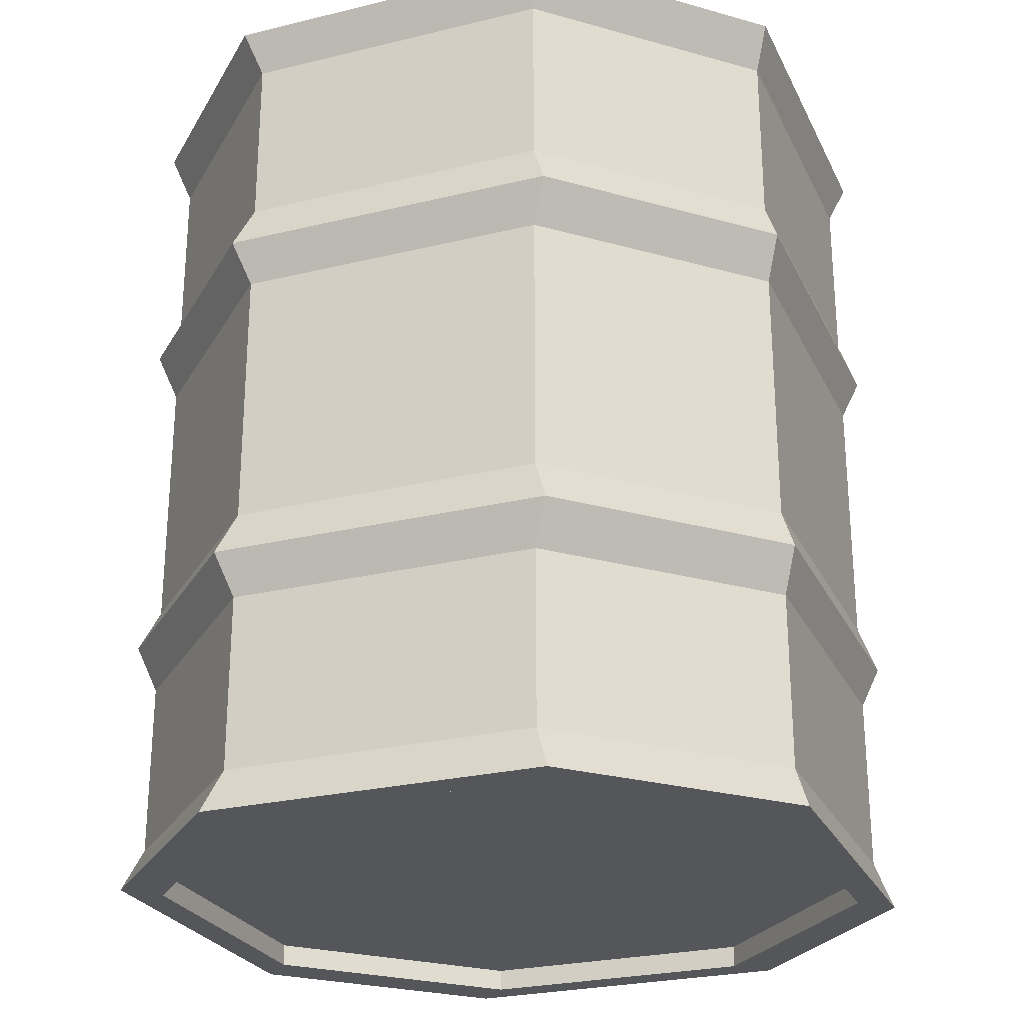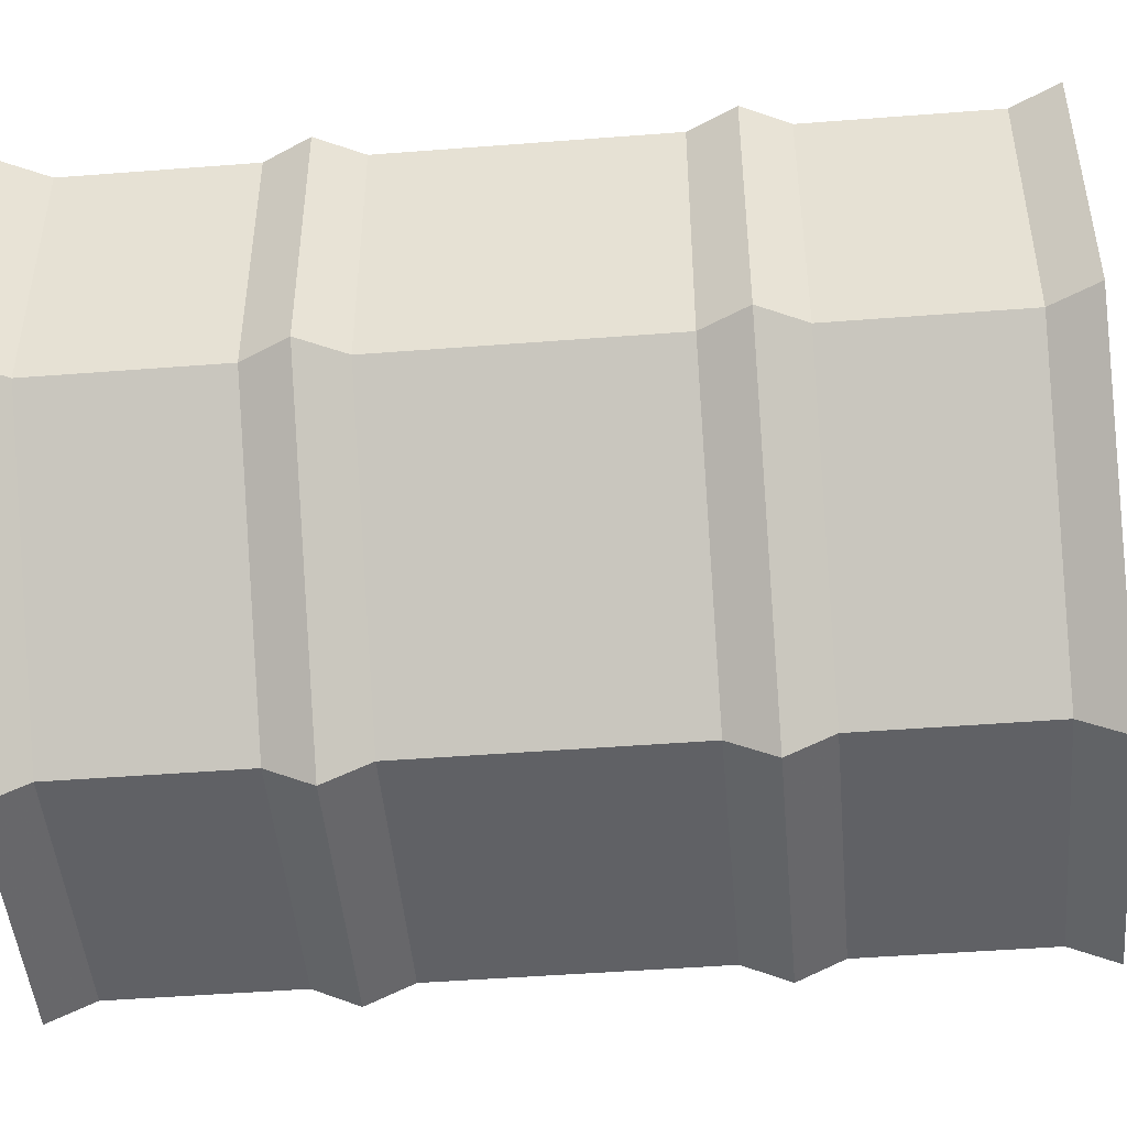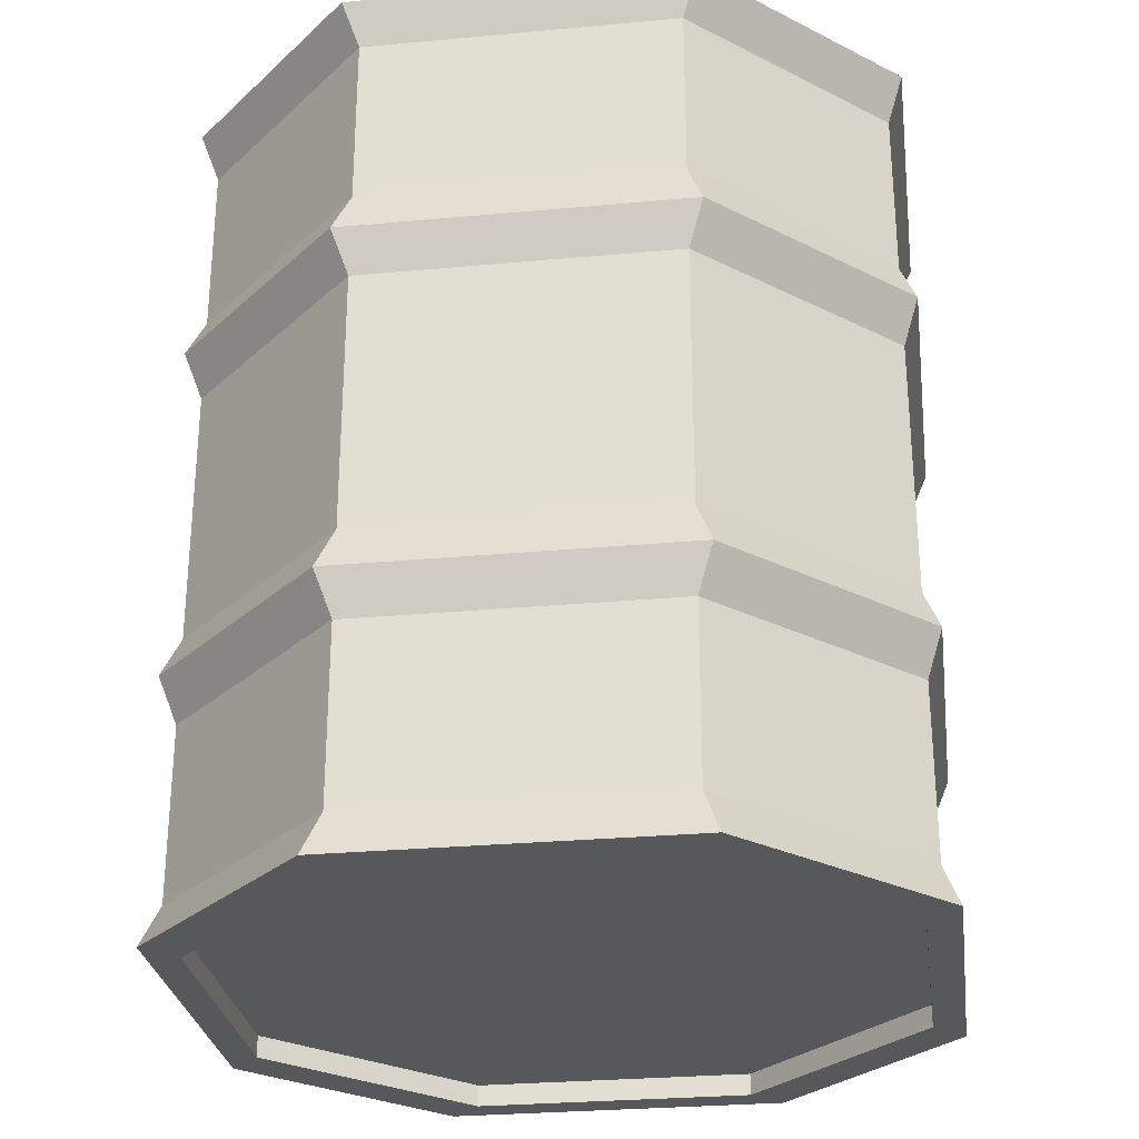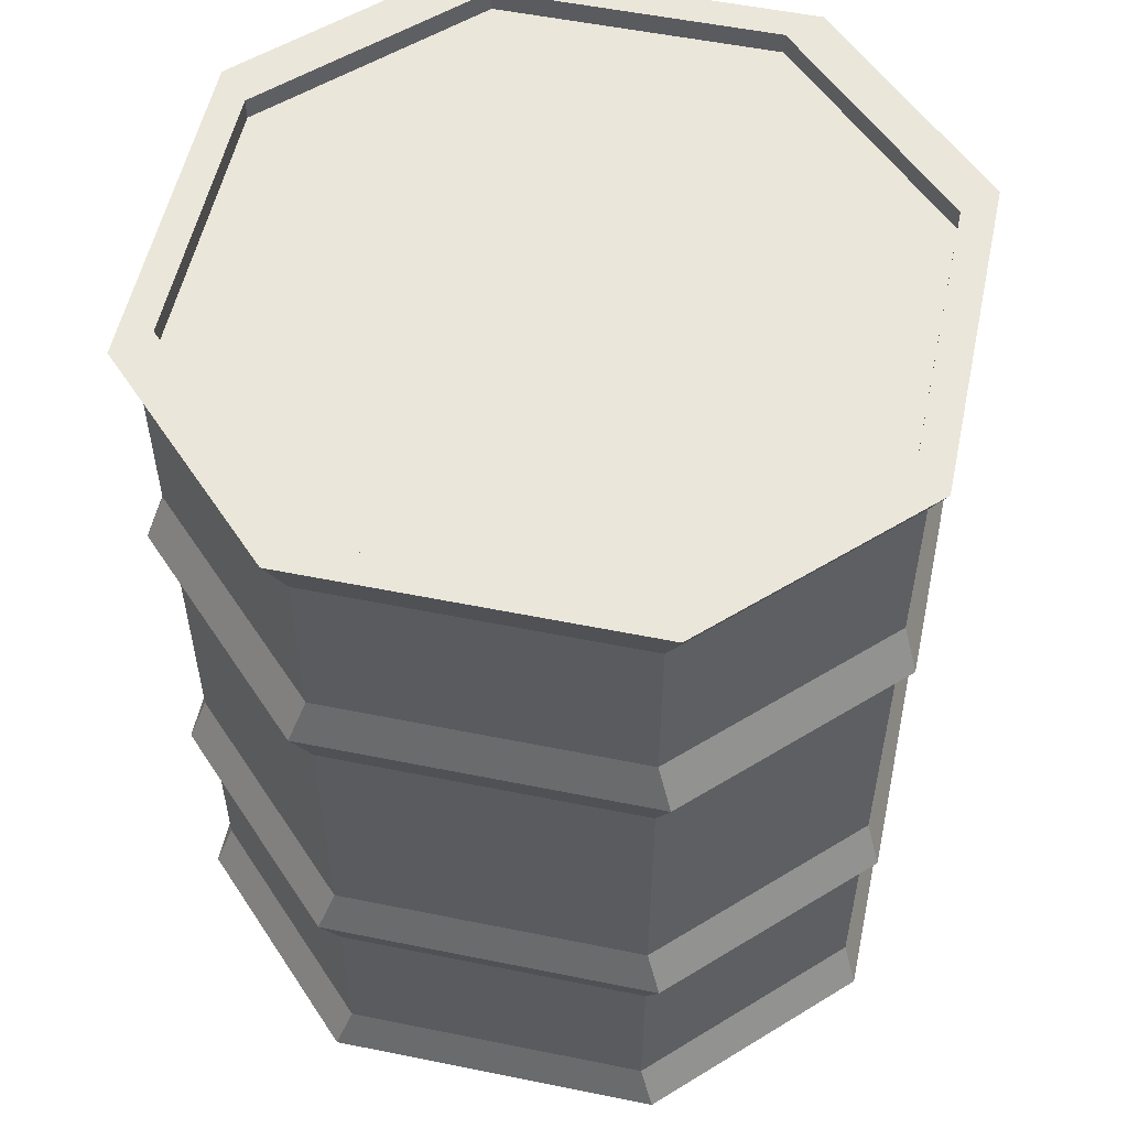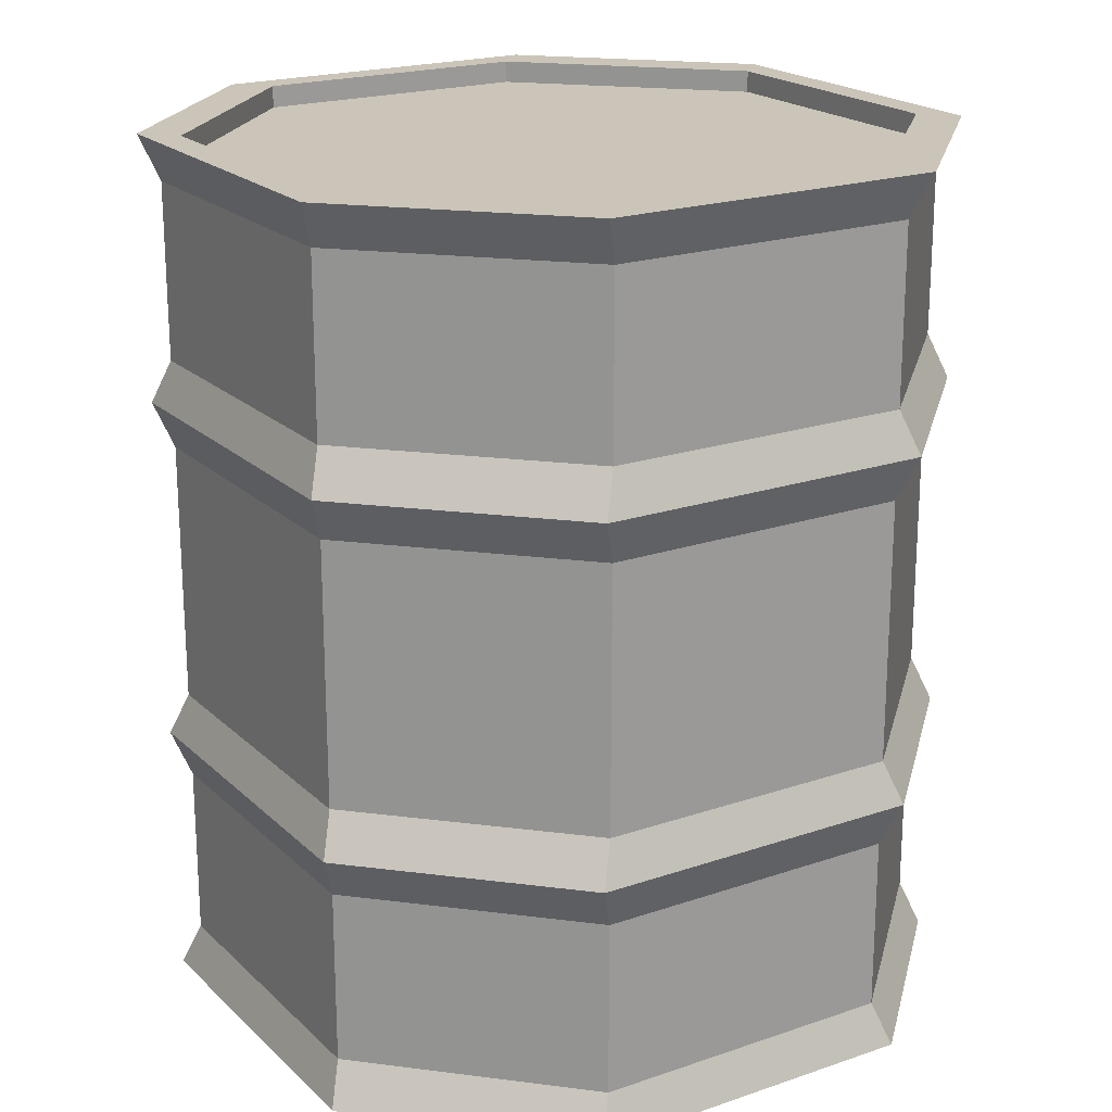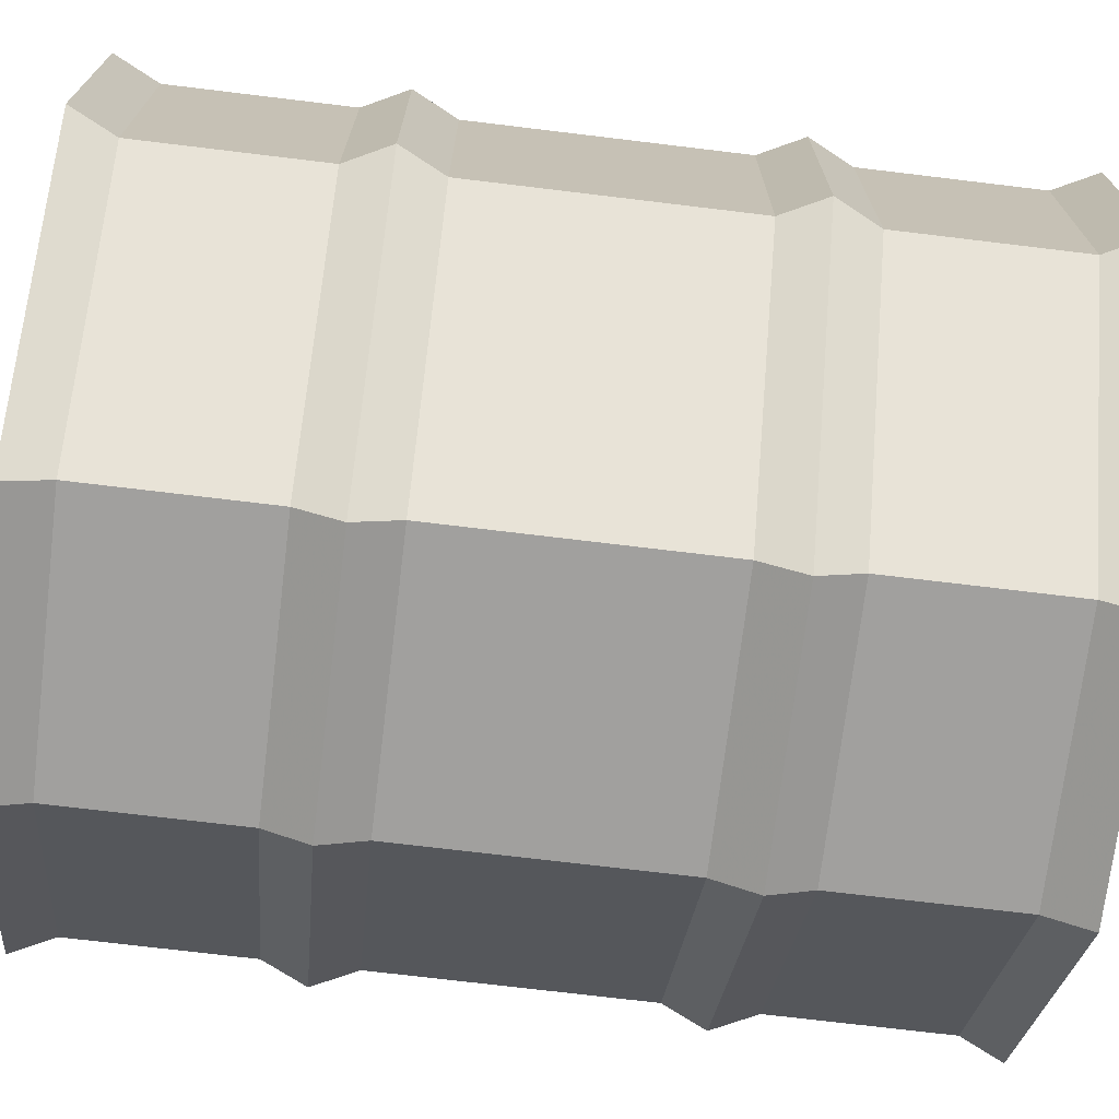
<metadata>
{"format":"obj","ext":"obj","renderer":"f3d","projection":"perspective","resolution":1024,"background":"white","views":[{"elev":-26.0,"azim":-23.9,"up":"+Y"},{"elev":-47.3,"azim":-85.0,"up":"+Z"},{"elev":-28.4,"azim":52.9,"up":"+Y"},{"elev":54.8,"azim":147.1,"up":"+Y"},{"elev":20.4,"azim":-166.9,"up":"+Y"},{"elev":-71.8,"azim":-96.9,"up":"+Z"}]}
</metadata>
<code>
o Cube_Cube.001
v 0.35 0 0.125
v 0.35 0.35 0.1
v 0.65 0 0.125
v 0.65 0.35 0.1
v 0.35 0 0.875
v 0.35 0.35 0.9
v 0.65 0 0.925
v 0.65 0.35 0.9
v 0.35 0.65 0.1
v 0.65 0.65 0.1
v 0.35 0.65 0.9
v 0.65 0.65 0.9
v 0.35 1 0.125
v 0.65 1 0.125
v 0.35 1 0.875
v 0.65 1 0.925
v 0.875 0 0.35
v 0.9 0.35 0.35
v 0.875 0 0.65
v 0.9 0.35 0.65
v 0.9 0.65 0.35
v 0.9 0.65 0.65
v 0.875 1 0.35
v 0.875 1 0.65
v 0.125 0 0.35
v 0.1 0.35 0.35
v 0.125 0 0.65
v 0.1 0.35 0.65
v 0.1 0.65 0.35
v 0.1 0.65 0.65
v 0.125 1 0.35
v 0.125 1 0.65
v 0.35 0.7 0.925
v 0.35 0.7 0.075
v 0.65 0.7 0.075
v 0.65 0.7 0.925
v 0.925 0.7 0.35
v 0.925 0.7 0.65
v 0.075 0.7 0.65
v 0.075 0.7 0.35
v 0.35 0.75 0.9
v 0.65 0.75 0.1
v 0.9 0.75 0.35
v 0.1 0.75 0.65
v 0.35 0.75 0.1
v 0.65 0.75 0.9
v 0.9 0.75 0.65
v 0.1 0.75 0.35
v 0.35 0.3 0.075
v 0.65 0.3 0.075
v 0.65 0.3 0.925
v 0.35 0.3 0.925
v 0.925 0.3 0.35
v 0.925 0.3 0.65
v 0.075 0.3 0.35
v 0.075 0.3 0.65
v 0.65 0.25 0.1
v 0.65 0.25 0.9
v 0.35 0.25 0.9
v 0.9 0.25 0.35
v 0.9 0.25 0.65
v 0.1 0.25 0.65
v 0.35 0.25 0.1
v 0.1 0.25 0.35
v 0.35 0.95 0.9
v 0.65 0.95 0.1
v 0.9 0.95 0.35
v 0.1 0.95 0.65
v 0.35 0.95 0.1
v 0.65 0.95 0.9
v 0.9 0.95 0.65
v 0.1 0.95 0.35
v 0.65 0.05 0.1
v 0.65 0.05 0.9
v 0.35 0.05 0.9
v 0.9 0.05 0.35
v 0.9 0.05 0.65
v 0.1 0.05 0.65
v 0.35 0.05 0.1
v 0.1 0.05 0.35
v 0.65 0 0.075
v 0.35 0 0.075
v 0.35 0 0.925
v 0.65 0 0.875
v 0.35 1 0.925
v 0.075 1 0.65
v 0.35 1 0.075
v 0.65 1 0.075
v 0.65 1 0.875
v 0.925 0 0.65
v 0.925 0 0.35
v 0.925 1 0.35
v 0.925 1 0.65
v 0.075 0 0.35
v 0.075 0 0.65
v 0.075 1 0.35
v 0.65 0.025 0.875
v 0.65 0.025 0.125
v 0.35 0.025 0.125
v 0.35 0.025 0.875
v 0.65 0.975 0.125
v 0.65 0.975 0.875
v 0.35 0.975 0.875
v 0.35 0.975 0.125
v 0.125 0.975 0.65
v 0.875 0.025 0.65
v 0.875 0.025 0.35
v 0.875 0.975 0.35
v 0.875 0.975 0.65
v 0.125 0.025 0.35
v 0.125 0.025 0.65
v 0.125 0.975 0.35
f 49 2 4 50
f 4 10 21 18
f 51 8 6 52
f 6 11 30 28
f 13 31 112 104
f 4 2 9 10
f 52 6 28 56
f 65 85 86 68
f 74 7 90 77
f 6 8 12 11
f 24 23 108 109
f 12 8 20 22
f 65 70 16 85
f 66 69 87 88
f 53 18 20 54
f 20 18 21 22
f 71 67 92 93
f 66 88 92 67
f 5 27 111 100
f 36 12 22 38
f 50 4 18 53
f 17 19 106 107
f 56 28 26 55
f 72 68 86 96
f 26 28 30 29
f 9 2 26 29
f 34 9 29 40
f 31 32 105 112
f 79 82 94 80
f 15 89 102 103
f 45 34 40 48
f 29 30 39 40
f 46 36 38 47
f 10 35 37 21
f 22 21 37 38
f 10 9 34 35
f 11 12 36 33
f 11 33 39 30
f 70 46 47 71
f 69 45 48 72
f 40 39 44 48
f 35 42 43 37
f 38 37 43 47
f 35 34 45 42
f 33 36 46 41
f 33 41 44 39
f 2 49 55 26
f 62 56 55 64
f 57 50 53 60
f 60 53 54 61
f 8 51 54 20
f 59 52 56 62
f 58 51 52 59
f 63 49 50 57
f 79 63 57 73
f 74 58 59 75
f 75 59 62 78
f 76 60 61 77
f 73 57 60 76
f 78 62 64 80
f 49 63 64 55
f 51 58 61 54
f 87 69 72 96
f 16 70 71 93
f 48 44 68 72
f 42 66 67 43
f 47 43 67 71
f 42 45 69 66
f 41 46 70 65
f 41 65 68 44
f 95 78 80 94
f 81 73 76 91
f 91 76 77 90
f 83 75 78 95
f 7 74 75 83
f 82 79 73 81
f 63 79 80 64
f 58 74 77 61
f 3 1 82 81
f 5 84 7 83
f 15 32 86 85
f 13 14 88 87
f 89 15 85 16
f 19 17 91 90
f 23 24 93 92
f 84 19 90 7
f 14 23 92 88
f 17 3 81 91
f 24 89 16 93
f 25 27 95 94
f 32 31 96 86
f 27 5 83 95
f 31 13 87 96
f 1 25 94 82
f 98 97 100 99
f 102 101 104 103
f 97 98 107 106
f 101 102 109 108
f 103 104 112 105
f 99 100 111 110
f 19 84 97 106
f 1 3 98 99
f 25 1 99 110
f 23 14 101 108
f 84 5 100 97
f 3 17 107 98
f 32 15 103 105
f 89 24 109 102
f 14 13 104 101
f 27 25 110 111
f 49 2 4 50
f 4 10 21 18
f 51 8 6 52
f 6 11 30 28
f 13 31 112 104
f 4 2 9 10
f 52 6 28 56
f 65 85 86 68
f 74 7 90 77
f 6 8 12 11
f 24 23 108 109
f 12 8 20 22
f 65 70 16 85
f 66 69 87 88
f 53 18 20 54
f 20 18 21 22
f 71 67 92 93
f 66 88 92 67
f 5 27 111 100
f 36 12 22 38
f 50 4 18 53
f 17 19 106 107
f 56 28 26 55
f 72 68 86 96
f 26 28 30 29
f 9 2 26 29
f 34 9 29 40
f 31 32 105 112
f 79 82 94 80
f 15 89 102 103
f 45 34 40 48
f 29 30 39 40
f 46 36 38 47
f 10 35 37 21
f 22 21 37 38
f 10 9 34 35
f 11 12 36 33
f 11 33 39 30
f 70 46 47 71
f 69 45 48 72
f 40 39 44 48
f 35 42 43 37
f 38 37 43 47
f 35 34 45 42
f 33 36 46 41
f 33 41 44 39
f 2 49 55 26
f 62 56 55 64
f 57 50 53 60
f 60 53 54 61
f 8 51 54 20
f 59 52 56 62
f 58 51 52 59
f 63 49 50 57
f 79 63 57 73
f 74 58 59 75
f 75 59 62 78
f 76 60 61 77
f 73 57 60 76
f 78 62 64 80
f 49 63 64 55
f 51 58 61 54
f 87 69 72 96
f 16 70 71 93
f 48 44 68 72
f 42 66 67 43
f 47 43 67 71
f 42 45 69 66
f 41 46 70 65
f 41 65 68 44
f 95 78 80 94
f 81 73 76 91
f 91 76 77 90
f 83 75 78 95
f 7 74 75 83
f 82 79 73 81
f 63 79 80 64
f 58 74 77 61
f 3 1 82 81
f 5 84 7 83
f 15 32 86 85
f 13 14 88 87
f 89 15 85 16
f 19 17 91 90
f 23 24 93 92
f 84 19 90 7
f 14 23 92 88
f 17 3 81 91
f 24 89 16 93
f 25 27 95 94
f 32 31 96 86
f 27 5 83 95
f 31 13 87 96
f 1 25 94 82
f 98 97 100 99
f 102 101 104 103
f 97 98 107 106
f 101 102 109 108
f 103 104 112 105
f 99 100 111 110
f 19 84 97 106
f 1 3 98 99
f 25 1 99 110
f 23 14 101 108
f 84 5 100 97
f 3 17 107 98
f 32 15 103 105
f 89 24 109 102
f 14 13 104 101
f 27 25 110 111
f 49 2 4 50
f 4 10 21 18
f 51 8 6 52
f 6 11 30 28
f 13 31 112 104
f 4 2 9 10
f 52 6 28 56
f 65 85 86 68
f 74 7 90 77
f 6 8 12 11
f 24 23 108 109
f 12 8 20 22
f 65 70 16 85
f 66 69 87 88
f 53 18 20 54
f 20 18 21 22
f 71 67 92 93
f 66 88 92 67
f 5 27 111 100
f 36 12 22 38
f 50 4 18 53
f 17 19 106 107
f 56 28 26 55
f 72 68 86 96
f 26 28 30 29
f 9 2 26 29
f 34 9 29 40
f 31 32 105 112
f 79 82 94 80
f 15 89 102 103
f 45 34 40 48
f 29 30 39 40
f 46 36 38 47
f 10 35 37 21
f 22 21 37 38
f 10 9 34 35
f 11 12 36 33
f 11 33 39 30
f 70 46 47 71
f 69 45 48 72
f 40 39 44 48
f 35 42 43 37
f 38 37 43 47
f 35 34 45 42
f 33 36 46 41
f 33 41 44 39
f 2 49 55 26
f 62 56 55 64
f 57 50 53 60
f 60 53 54 61
f 8 51 54 20
f 59 52 56 62
f 58 51 52 59
f 63 49 50 57
f 79 63 57 73
f 74 58 59 75
f 75 59 62 78
f 76 60 61 77
f 73 57 60 76
f 78 62 64 80
f 49 63 64 55
f 51 58 61 54
f 87 69 72 96
f 16 70 71 93
f 48 44 68 72
f 42 66 67 43
f 47 43 67 71
f 42 45 69 66
f 41 46 70 65
f 41 65 68 44
f 95 78 80 94
f 81 73 76 91
f 91 76 77 90
f 83 75 78 95
f 7 74 75 83
f 82 79 73 81
f 63 79 80 64
f 58 74 77 61
f 3 1 82 81
f 5 84 7 83
f 15 32 86 85
f 13 14 88 87
f 89 15 85 16
f 19 17 91 90
f 23 24 93 92
f 84 19 90 7
f 14 23 92 88
f 17 3 81 91
f 24 89 16 93
f 25 27 95 94
f 32 31 96 86
f 27 5 83 95
f 31 13 87 96
f 1 25 94 82
f 98 97 100 99
f 102 101 104 103
f 97 98 107 106
f 101 102 109 108
f 103 104 112 105
f 99 100 111 110
f 19 84 97 106
f 1 3 98 99
f 25 1 99 110
f 23 14 101 108
f 84 5 100 97
f 3 17 107 98
f 32 15 103 105
f 89 24 109 102
f 14 13 104 101
f 27 25 110 111
f 49 2 4 50
f 4 10 21 18
f 51 8 6 52
f 6 11 30 28
f 13 31 112 104
f 4 2 9 10
f 52 6 28 56
f 65 85 86 68
f 74 7 90 77
f 6 8 12 11
f 24 23 108 109
f 12 8 20 22
f 65 70 16 85
f 66 69 87 88
f 53 18 20 54
f 20 18 21 22
f 71 67 92 93
f 66 88 92 67
f 5 27 111 100
f 36 12 22 38
f 50 4 18 53
f 17 19 106 107
f 56 28 26 55
f 72 68 86 96
f 26 28 30 29
f 9 2 26 29
f 34 9 29 40
f 31 32 105 112
f 79 82 94 80
f 15 89 102 103
f 45 34 40 48
f 29 30 39 40
f 46 36 38 47
f 10 35 37 21
f 22 21 37 38
f 10 9 34 35
f 11 12 36 33
f 11 33 39 30
f 70 46 47 71
f 69 45 48 72
f 40 39 44 48
f 35 42 43 37
f 38 37 43 47
f 35 34 45 42
f 33 36 46 41
f 33 41 44 39
f 2 49 55 26
f 62 56 55 64
f 57 50 53 60
f 60 53 54 61
f 8 51 54 20
f 59 52 56 62
f 58 51 52 59
f 63 49 50 57
f 79 63 57 73
f 74 58 59 75
f 75 59 62 78
f 76 60 61 77
f 73 57 60 76
f 78 62 64 80
f 49 63 64 55
f 51 58 61 54
f 87 69 72 96
f 16 70 71 93
f 48 44 68 72
f 42 66 67 43
f 47 43 67 71
f 42 45 69 66
f 41 46 70 65
f 41 65 68 44
f 95 78 80 94
f 81 73 76 91
f 91 76 77 90
f 83 75 78 95
f 7 74 75 83
f 82 79 73 81
f 63 79 80 64
f 58 74 77 61
f 3 1 82 81
f 5 84 7 83
f 15 32 86 85
f 13 14 88 87
f 89 15 85 16
f 19 17 91 90
f 23 24 93 92
f 84 19 90 7
f 14 23 92 88
f 17 3 81 91
f 24 89 16 93
f 25 27 95 94
f 32 31 96 86
f 27 5 83 95
f 31 13 87 96
f 1 25 94 82
f 98 97 100 99
f 102 101 104 103
f 97 98 107 106
f 101 102 109 108
f 103 104 112 105
f 99 100 111 110
f 19 84 97 106
f 1 3 98 99
f 25 1 99 110
f 23 14 101 108
f 84 5 100 97
f 3 17 107 98
f 32 15 103 105
f 89 24 109 102
f 14 13 104 101
f 27 25 110 111

</code>
